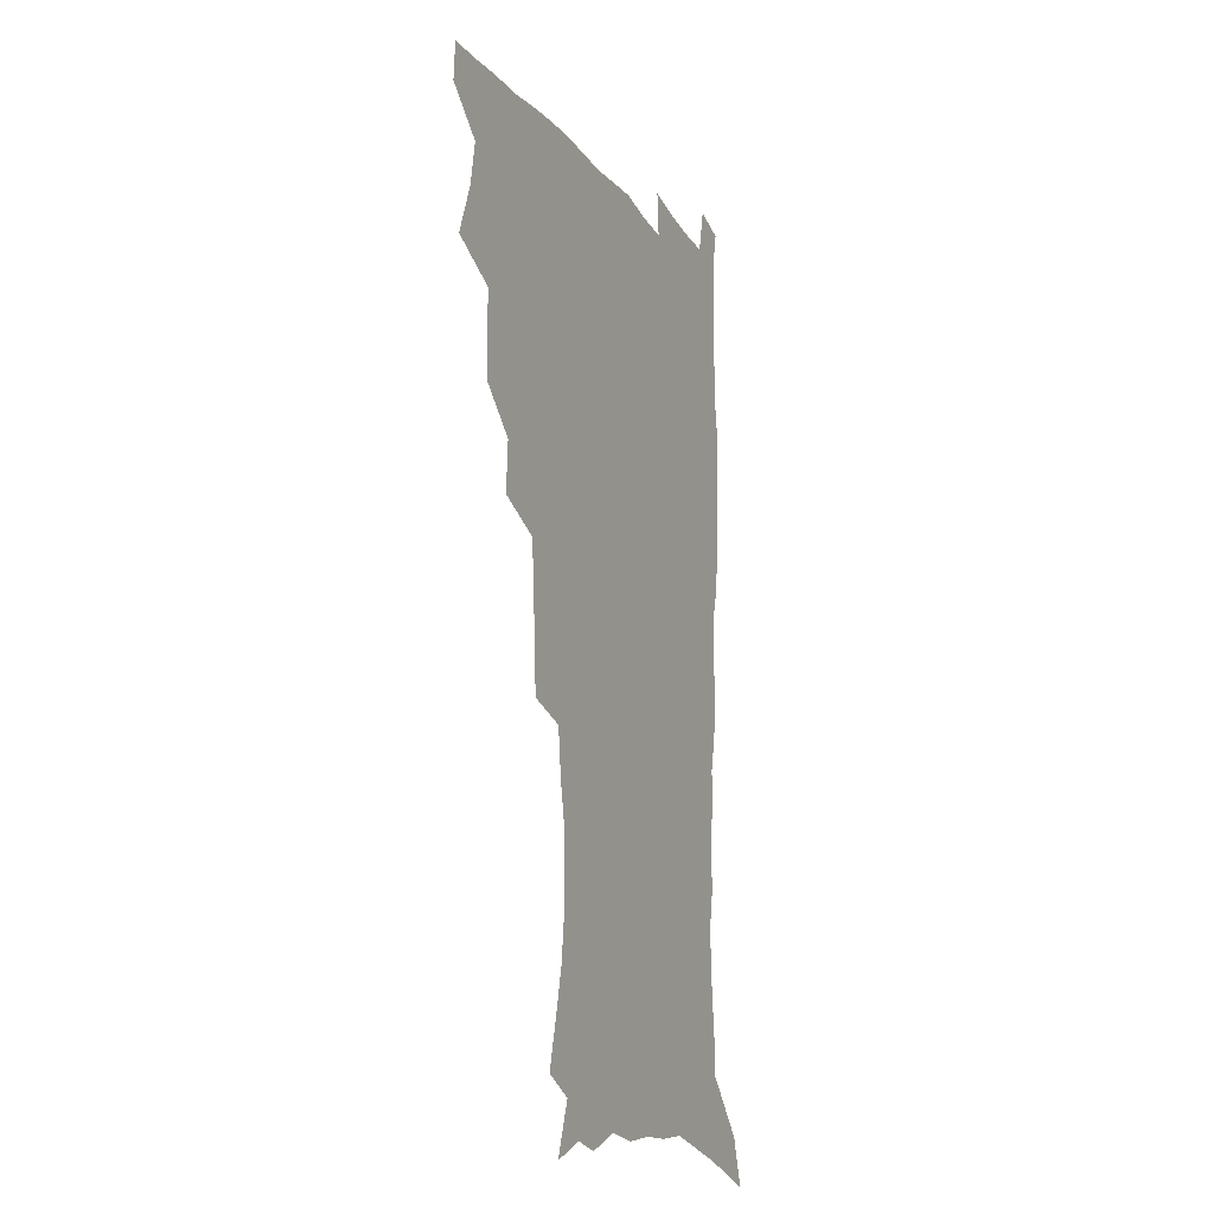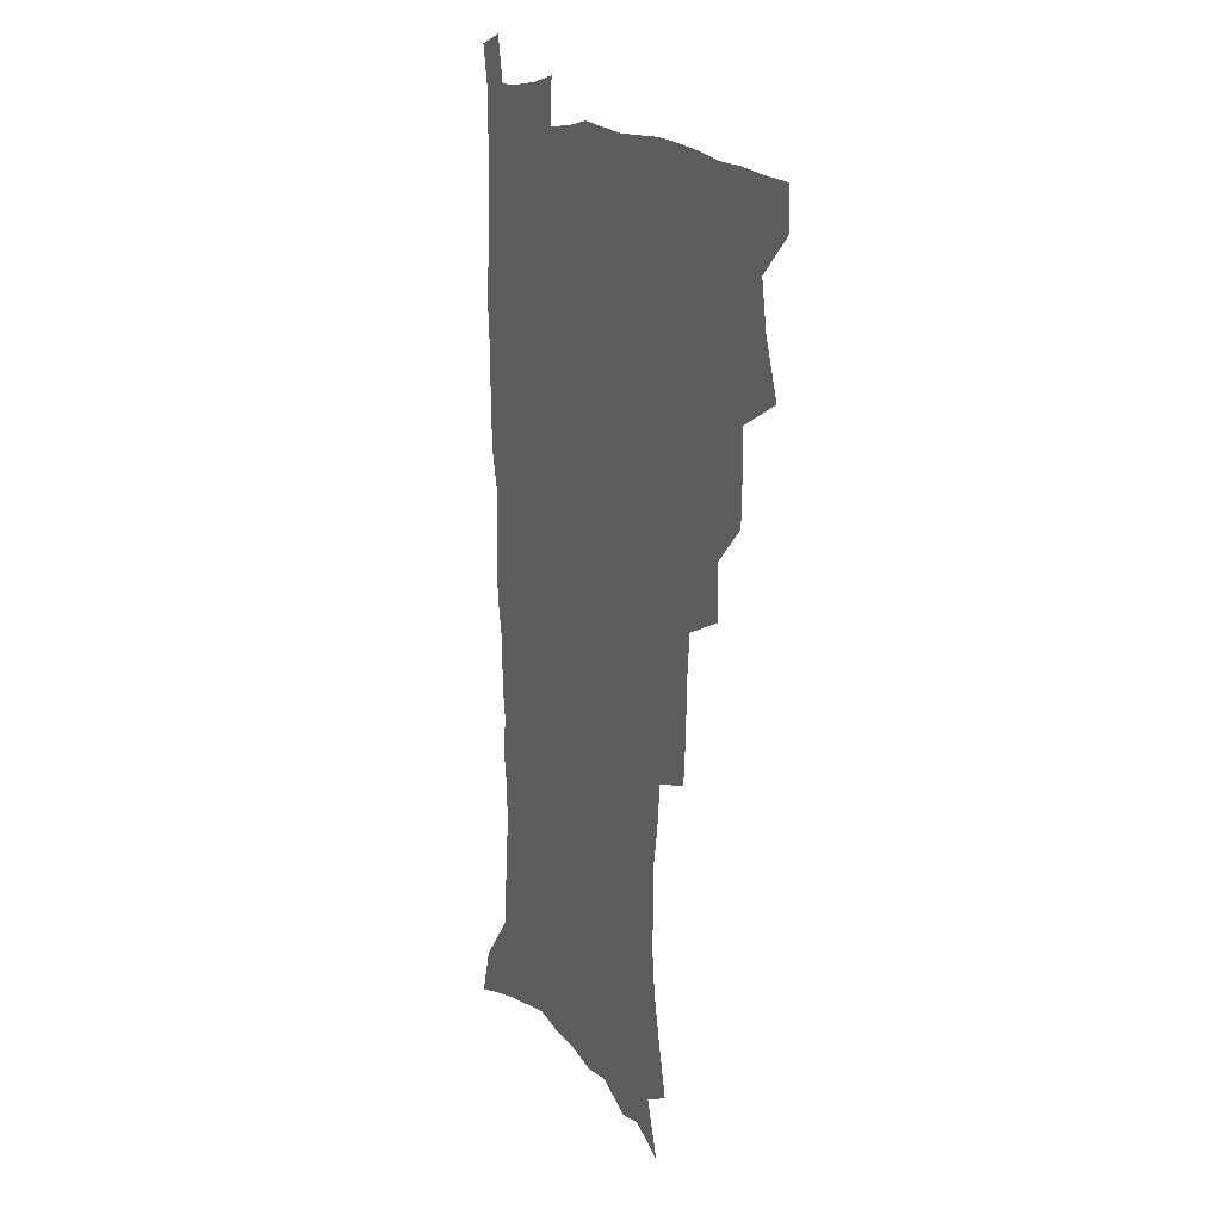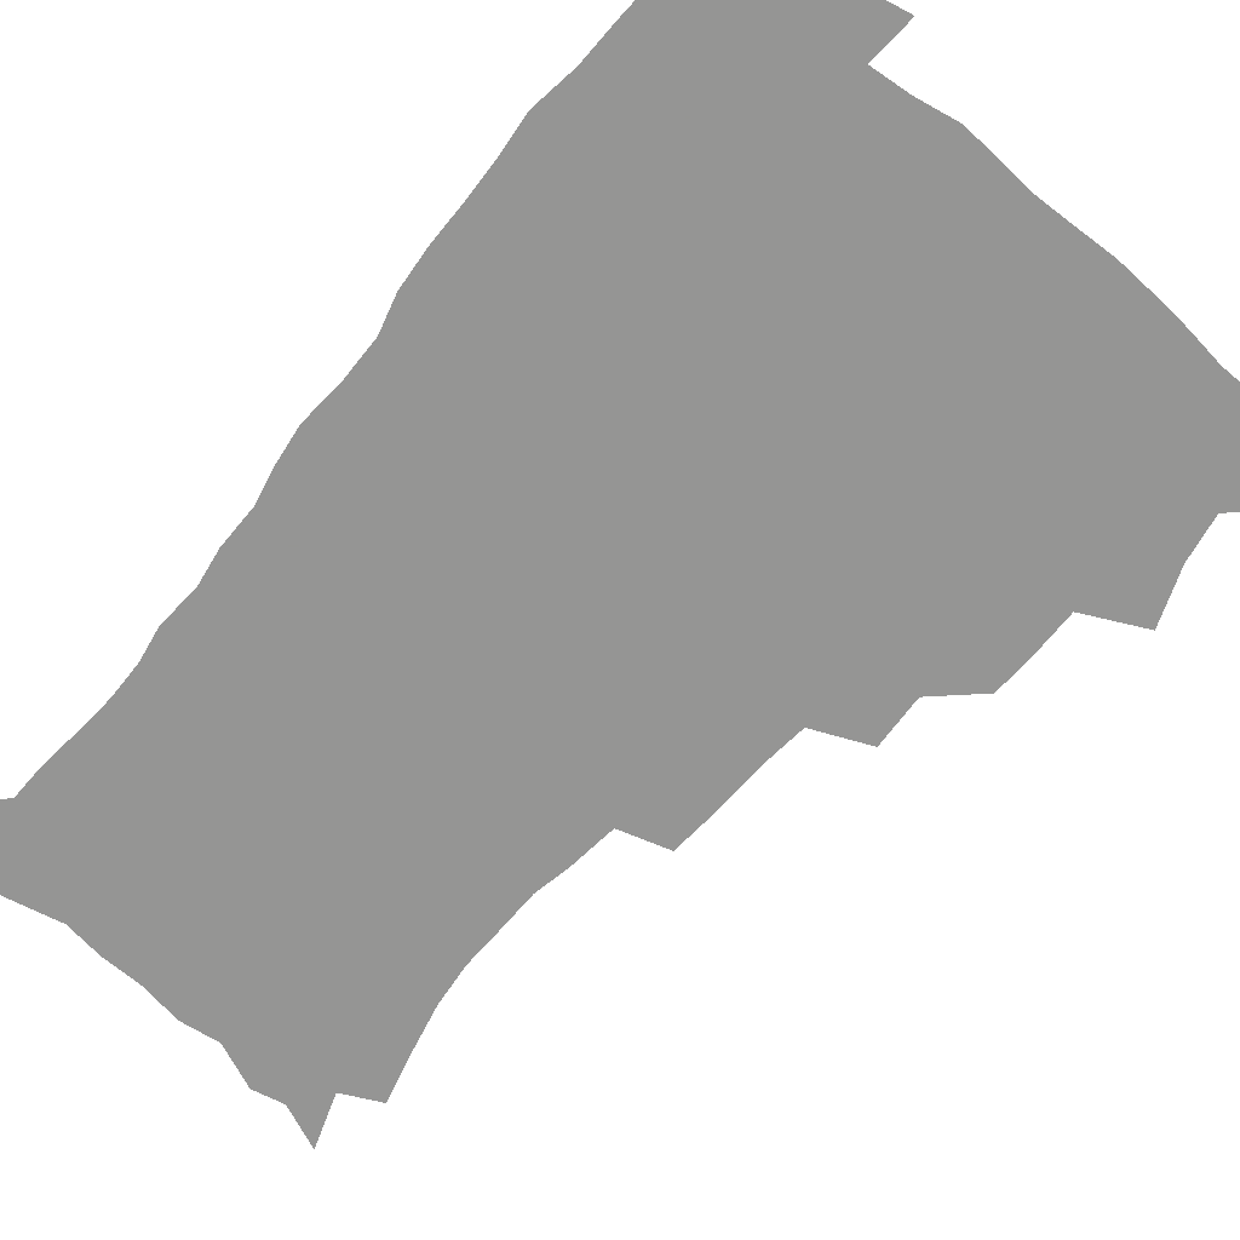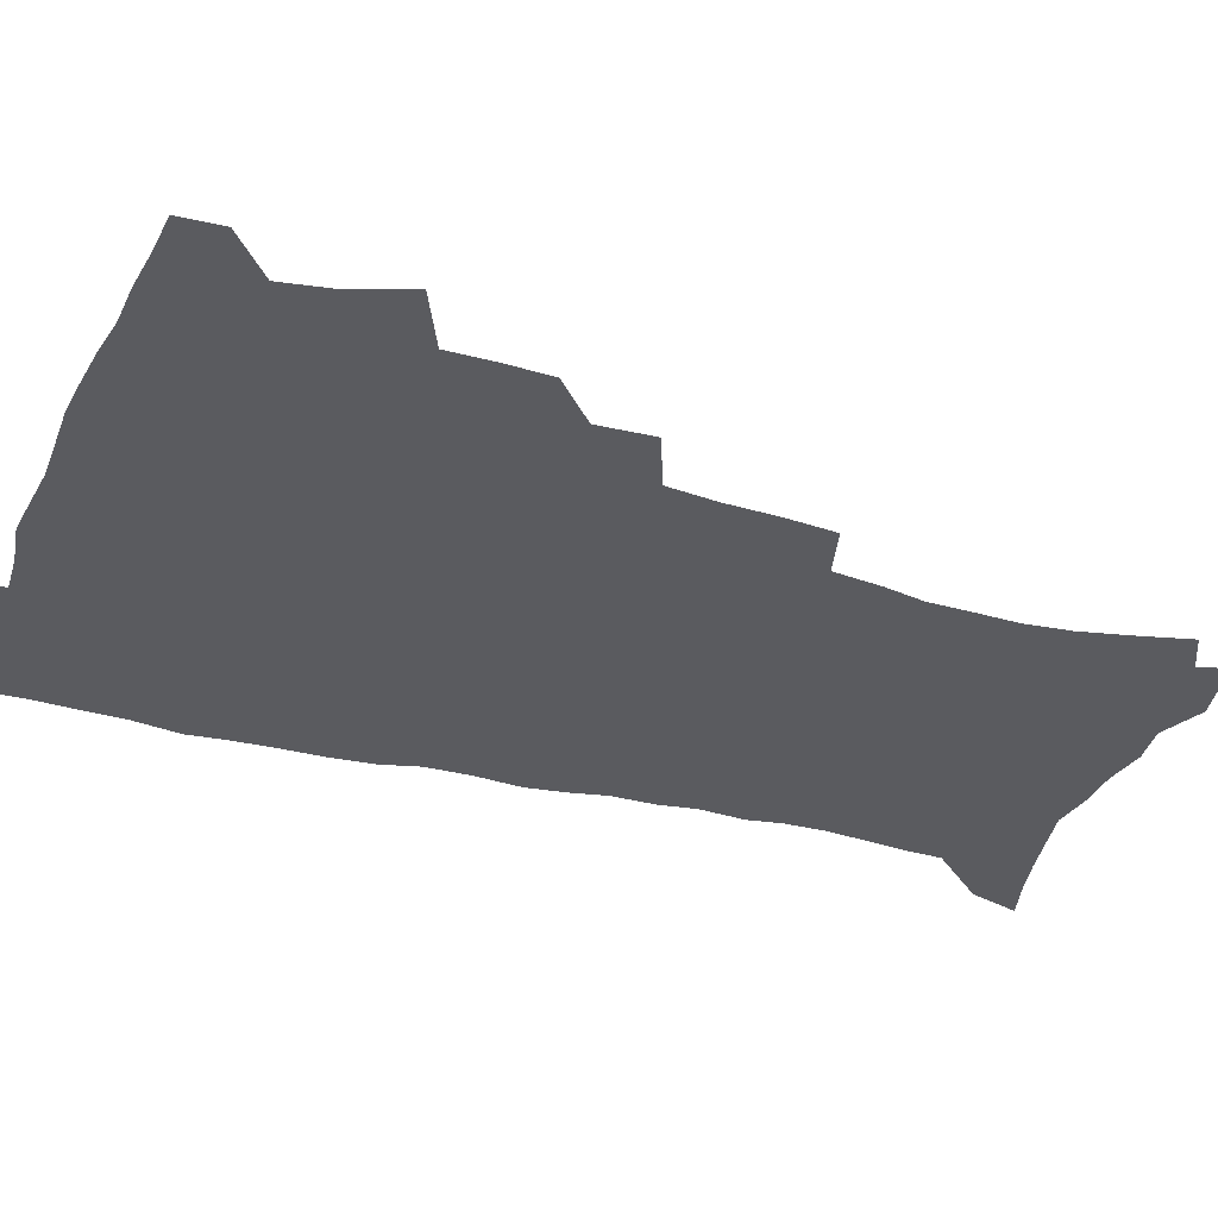
<metadata>
{"format":"obj","ext":"obj","renderer":"f3d","projection":"perspective","resolution":1024,"background":"white","views":[{"elev":-16.3,"azim":-66.4,"up":"+Y"},{"elev":15.3,"azim":-114.8,"up":"+Y"},{"elev":-67.4,"azim":140.6,"up":"+Z"},{"elev":-33.4,"azim":-110.7,"up":"+Z"}]}
</metadata>
<code>
v 480.6 506.8 0
v 481.4 522.2 0
v 486.6 454 0
v 494.3 474.8 0
v 497.4 492.2 0
v 498 507.7 0
v 497 522.9 0
v 509.2 409.6 0
v 508.5 426.3 0
v 508.7 443.3 0
v 512.4 462 0
v 513.2 477.8 0
v 515 493.7 0
v 514 508.4 0
v 512 524.3 0
v 524.3 374.8 0
v 525.4 394.8 0
v 527 414 0
v 528.2 431.8 0
v 527.2 447.2 0
v 528.5 463.4 0
v 529.3 479 0
v 530.5 494.4 0
v 529 509.3 0
v 527.5 524.7 0
v 548.7 310.4 0
v 547.3 328.4 0
v 546.7 348.1 0
v 544.9 366 0
v 543.6 383.6 0
v 546 403.8 0
v 543.5 417.9 0
v 547.2 437.3 0
v 546.9 451.6 0
v 545.7 465.9 0
v 546.1 480.7 0
v 545.8 495.1 0
v 544.4 509.6 0
v 542 526.7 0
v 561.7 187 0
v 566.5 205.3 0
v 570.7 224.1 0
v 572.6 240.6 0
v 572.2 255.2 0
v 572 272.6 0
v 569.2 287 0
v 567.2 305 0
v 565 322 0
v 563.6 339.3 0
v 562 355.7 0
v 561.2 373.3 0
v 560.5 389.9 0
v 561 407.1 0
v 560.3 422.1 0
v 561.3 438 0
v 561.8 453.3 0
v 561.9 467.8 0
v 561.3 481.8 0
v 560.3 496 0
v 558.8 511 0
v 556.5 528 0
v 568.7 159.5 0
v 575.9 180.2 0
v 575.8 192.5 0
v 583.6 217.3 0
v 585.1 233.6 0
v 585.6 249.5 0
v 585.2 265.2 0
v 583.6 279.7 0
v 582.5 297.2 0
v 581.2 314.4 0
v 579.9 330.9 0
v 577.9 345.5 0
v 576.9 361.8 0
v 576 377.7 0
v 575.6 393.8 0
v 576.3 410.4 0
v 576.7 425.8 0
v 576.5 440.1 0
v 576.6 454.8 0
v 576.2 468.7 0
v 575.4 482.6 0
v 574.8 496.6 0
v 573.7 510.8 0
v 571 528.9 0
v 585.4 166.9 0
v 589.3 184 0
v 592.4 202.3 0
v 597.8 225.4 0
v 598.1 240.8 0
v 598.3 256.8 0
v 597.4 271.9 0
v 595.6 285.2 0
v 594.8 302.5 0
v 593.6 317.9 0
v 592.7 334.3 0
v 591.9 350.6 0
v 590.8 365.5 0
v 590.7 382.3 0
v 590.6 397.8 0
v 590.5 412.4 0
v 591.3 428.3 0
v 590.3 441.2 0
v 590.8 455.8 0
v 591.1 469.6 0
v 589.6 483.5 0
v 588.9 497.3 0
v 588 511.6 0
v 586 528.3 0
v 597.2 164.3 0
v 606.3 194.3 0
v 609.1 213.8 0
v 609.8 229.2 0
v 609 241.4 0
v 609.7 260.4 0
v 609 275.4 0
v 608.3 291.7 0
v 607.2 306.7 0
v 606.3 321.5 0
v 605.5 337.4 0
v 605 353.4 0
v 604.1 367.2 0
v 603.9 382.6 0
v 603.7 397.4 0
v 604.2 414 0
v 604.3 428.5 0
v 604 441.8 0
v 604.5 456.4 0
v 604.6 470.1 0
v 604 483.8 0
v 602.8 498.2 0
v 602.3 512.3 0
v 600.8 527.9 0
v 614 171.7 0
v 619.5 197.4 0
v 621 215.3 0
v 621.7 232.2 0
v 621.7 247.8 0
v 621.2 262.4 0
v 620.6 277.5 0
v 620 292.9 0
v 619.1 307.4 0
v 619 326.2 0
v 618.4 340.1 0
v 617.9 355.4 0
v 617.1 368.5 0
v 617.4 384.8 0
v 617.5 400.1 0
v 617.6 415 0
v 617.5 428.7 0
v 617.7 442.7 0
v 618.4 457.4 0
v 618.2 470.5 0
v 618.3 484 0
v 618.3 497.6 0
v 617.2 511.8 0
v 615 529 0
v 628.7 169.8 0
v 632.2 196.7 0
v 633.1 216.5 0
v 633.4 234.3 0
v 633.3 249 0
v 633 264.8 0
v 632.5 280.1 0
v 632 295.5 0
v 631.5 310.6 0
v 631.3 325 0
v 630.8 340.5 0
v 630.5 355.9 0
v 630.5 371.9 0
v 630.4 385.4 0
v 630.5 400.6 0
v 630.7 415.7 0
v 630.8 428.9 0
v 631 442.9 0
v 631.5 457 0
v 631.8 470.4 0
v 632 484 0
v 632.3 497.5 0
v 631.4 512.1 0
v 629.1 530.1 0
v 644.5 172.5 0
v 645.2 196.1 0
v 645.2 217 0
v 645 234.2 0
v 645 248.6 0
v 644.6 265 0
v 644.4 278.8 0
v 643.8 294.8 0
v 643.3 313 0
v 643.5 325.2 0
v 643.4 339.1 0
v 643.1 355.5 0
v 643.1 370.8 0
v 643.2 386.3 0
v 643.5 400.4 0
v 643.9 414.4 0
v 644 429.3 0
v 644.1 443.7 0
v 645 456.5 0
v 645.4 470 0
v 645.7 483.9 0
v 646 497.5 0
v 645.8 511.7 0
v 645.1 527.3 0
v 659.9 172.8 0
v 658.5 195.8 0
v 657.6 214.7 0
v 656.8 232.7 0
v 657.2 245.6 0
v 656.2 264.3 0
v 656 279.5 0
v 655.7 295.1 0
v 655.5 310.6 0
v 655.5 325.2 0
v 655.6 339.1 0
v 655.5 355.9 0
v 655.8 370.2 0
v 656.9 383.3 0
v 656.5 399.3 0
v 657.2 413.2 0
v 657.6 427.7 0
v 658.7 441.2 0
v 658.5 456.2 0
v 659 469.8 0
v 659.4 483.4 0
v 659.7 497.4 0
v 660.1 511.2 0
v 660 526 0
v 658.8 544 0
v 674.7 175 0
v 671.9 194.3 0
v 670 213.6 0
v 669 230.3 0
v 668.9 245.2 0
v 668.4 261.1 0
v 667.7 278 0
v 668 292.4 0
v 667.3 309.5 0
v 667.7 323.6 0
v 667.8 339 0
v 668.8 352.6 0
v 668.8 367.9 0
v 669.7 381.9 0
v 671.2 395.2 0
v 670.8 410.9 0
v 671.3 425.9 0
v 672.2 439.9 0
v 671.6 455.9 0
v 672.7 469.1 0
v 673.2 483 0
v 673.8 496.9 0
v 674.2 510.9 0
v 674.5 525.6 0
v 674.9 540.8 0
v 690.2 171.7 0
v 686 191.2 0
v 683.1 209.9 0
v 681.5 227 0
v 681.3 241.7 0
v 680.6 258 0
v 680.6 273.1 0
v 680.6 288.5 0
v 680.7 304 0
v 680.1 320.7 0
v 681.3 334.4 0
v 682.3 348.5 0
v 682.9 363.3 0
v 683.1 378.8 0
v 684.9 392.1 0
v 683.3 410.9 0
v 686 423.1 0
v 686.5 437.8 0
v 686.7 452.7 0
v 687.1 467.3 0
v 687.6 481.6 0
v 688 496.1 0
v 688.4 510.4 0
v 689.2 524.7 0
v 690.1 539 0
v 705.2 168.5 0
v 700.5 187 0
v 696.7 205.7 0
v 695.6 220.8 0
v 694.7 236.3 0
v 693.8 252.2 0
v 693 268.7 0
v 693.9 282.8 0
v 694.1 298.1 0
v 694 314.3 0
v 695.3 328.4 0
v 697.3 342 0
v 696.1 359.6 0
v 696.9 374.4 0
v 700 387.3 0
v 699.3 404.7 0
v 700 419.8 0
v 702.1 433.8 0
v 701 450.5 0
v 701.8 465.1 0
v 702.3 479.9 0
v 703.3 494.4 0
v 702.9 509.5 0
v 704.2 523.9 0
v 704.6 538.4 0
v 708.6 556.6 0
v 720.6 164.6 0
v 713.7 185 0
v 711.2 199.9 0
v 710.9 213 0
v 709.3 228.4 0
v 708 244.4 0
v 708.3 258.9 0
v 710.6 271.6 0
v 709.4 288.9 0
v 711.5 302.6 0
v 711.6 318.8 0
v 714.4 332.2 0
v 716.4 347.1 0
v 715 365 0
v 715.3 381.4 0
v 719 395.1 0
v 720.3 410.7 0
v 720.5 426.9 0
v 721.2 442.9 0
v 722.8 458.2 0
v 720.2 475.9 0
v 719.9 491.8 0
v 719.1 507.8 0
v 719.8 522.8 0
v 720.2 537.7 0
v 723.3 552.3 0
v 736.6 159.7 0
v 730.6 178.4 0
f 5 6 1
f 1 6 2
f 6 7 2
f 10 11 3
f 3 11 4
f 11 12 4
f 4 12 5
f 12 13 5
f 5 13 6
f 13 14 6
f 6 14 7
f 14 15 7
f 17 18 8
f 8 18 9
f 18 19 9
f 9 19 10
f 19 20 10
f 10 20 11
f 20 21 11
f 11 21 12
f 21 22 12
f 12 22 13
f 22 23 13
f 13 23 14
f 23 24 14
f 14 24 15
f 24 25 15
f 29 30 16
f 16 30 17
f 30 31 17
f 17 31 18
f 31 32 18
f 18 32 19
f 32 33 19
f 19 33 20
f 33 34 20
f 20 34 21
f 34 35 21
f 21 35 22
f 35 36 22
f 22 36 23
f 36 37 23
f 23 37 24
f 37 38 24
f 24 38 25
f 38 39 25
f 47 48 26
f 26 48 27
f 48 49 27
f 27 49 28
f 49 50 28
f 28 50 29
f 50 51 29
f 29 51 30
f 51 52 30
f 30 52 31
f 52 53 31
f 31 53 32
f 53 54 32
f 32 54 33
f 54 55 33
f 33 55 34
f 55 56 34
f 34 56 35
f 56 57 35
f 35 57 36
f 57 58 36
f 36 58 37
f 58 59 37
f 37 59 38
f 59 60 38
f 38 60 39
f 60 61 39
f 63 64 40
f 40 64 41
f 64 65 41
f 41 65 42
f 65 66 42
f 42 66 43
f 66 67 43
f 43 67 44
f 67 68 44
f 44 68 45
f 68 69 45
f 45 69 46
f 69 70 46
f 46 70 47
f 70 71 47
f 47 71 48
f 71 72 48
f 48 72 49
f 72 73 49
f 49 73 50
f 73 74 50
f 50 74 51
f 74 75 51
f 51 75 52
f 75 76 52
f 52 76 53
f 76 77 53
f 53 77 54
f 77 78 54
f 54 78 55
f 78 79 55
f 55 79 56
f 79 80 56
f 56 80 57
f 80 81 57
f 57 81 58
f 81 82 58
f 58 82 59
f 82 83 59
f 59 83 60
f 83 84 60
f 60 84 61
f 84 85 61
f 62 86 63
f 86 87 63
f 63 87 64
f 87 88 64
f 64 88 65
f 88 89 65
f 65 89 66
f 89 90 66
f 66 90 67
f 90 91 67
f 67 91 68
f 91 92 68
f 68 92 69
f 92 93 69
f 69 93 70
f 93 94 70
f 70 94 71
f 94 95 71
f 71 95 72
f 95 96 72
f 72 96 73
f 96 97 73
f 73 97 74
f 97 98 74
f 74 98 75
f 98 99 75
f 75 99 76
f 99 100 76
f 76 100 77
f 100 101 77
f 77 101 78
f 101 102 78
f 78 102 79
f 102 103 79
f 79 103 80
f 103 104 80
f 80 104 81
f 104 105 81
f 81 105 82
f 105 106 82
f 82 106 83
f 106 107 83
f 83 107 84
f 107 108 84
f 84 108 85
f 108 109 85
f 86 110 87
f 110 111 87
f 87 111 88
f 111 112 88
f 88 112 89
f 112 113 89
f 89 113 90
f 113 114 90
f 90 114 91
f 114 115 91
f 91 115 92
f 115 116 92
f 92 116 93
f 116 117 93
f 93 117 94
f 117 118 94
f 94 118 95
f 118 119 95
f 95 119 96
f 119 120 96
f 96 120 97
f 120 121 97
f 97 121 98
f 121 122 98
f 98 122 99
f 122 123 99
f 99 123 100
f 123 124 100
f 100 124 101
f 124 125 101
f 101 125 102
f 125 126 102
f 102 126 103
f 126 127 103
f 103 127 104
f 127 128 104
f 104 128 105
f 128 129 105
f 105 129 106
f 129 130 106
f 106 130 107
f 130 131 107
f 107 131 108
f 131 132 108
f 108 132 109
f 132 133 109
f 110 134 111
f 134 135 111
f 111 135 112
f 135 136 112
f 112 136 113
f 136 137 113
f 113 137 114
f 137 138 114
f 114 138 115
f 138 139 115
f 115 139 116
f 139 140 116
f 116 140 117
f 140 141 117
f 117 141 118
f 141 142 118
f 118 142 119
f 142 143 119
f 119 143 120
f 143 144 120
f 120 144 121
f 144 145 121
f 121 145 122
f 145 146 122
f 122 146 123
f 146 147 123
f 123 147 124
f 147 148 124
f 124 148 125
f 148 149 125
f 125 149 126
f 149 150 126
f 126 150 127
f 150 151 127
f 127 151 128
f 151 152 128
f 128 152 129
f 152 153 129
f 129 153 130
f 153 154 130
f 130 154 131
f 154 155 131
f 131 155 132
f 155 156 132
f 132 156 133
f 156 157 133
f 134 158 135
f 158 159 135
f 135 159 136
f 159 160 136
f 136 160 137
f 160 161 137
f 137 161 138
f 161 162 138
f 138 162 139
f 162 163 139
f 139 163 140
f 163 164 140
f 140 164 141
f 164 165 141
f 141 165 142
f 165 166 142
f 142 166 143
f 166 167 143
f 143 167 144
f 167 168 144
f 144 168 145
f 168 169 145
f 145 169 146
f 169 170 146
f 146 170 147
f 170 171 147
f 147 171 148
f 171 172 148
f 148 172 149
f 172 173 149
f 149 173 150
f 173 174 150
f 150 174 151
f 174 175 151
f 151 175 152
f 175 176 152
f 152 176 153
f 176 177 153
f 153 177 154
f 177 178 154
f 154 178 155
f 178 179 155
f 155 179 156
f 179 180 156
f 156 180 157
f 180 181 157
f 158 182 159
f 182 183 159
f 159 183 160
f 183 184 160
f 160 184 161
f 184 185 161
f 161 185 162
f 185 186 162
f 162 186 163
f 186 187 163
f 163 187 164
f 187 188 164
f 164 188 165
f 188 189 165
f 165 189 166
f 189 190 166
f 166 190 167
f 190 191 167
f 167 191 168
f 191 192 168
f 168 192 169
f 192 193 169
f 169 193 170
f 193 194 170
f 170 194 171
f 194 195 171
f 171 195 172
f 195 196 172
f 172 196 173
f 196 197 173
f 173 197 174
f 197 198 174
f 174 198 175
f 198 199 175
f 175 199 176
f 199 200 176
f 176 200 177
f 200 201 177
f 177 201 178
f 201 202 178
f 178 202 179
f 202 203 179
f 179 203 180
f 203 204 180
f 180 204 181
f 204 205 181
f 182 206 183
f 206 207 183
f 183 207 184
f 207 208 184
f 184 208 185
f 208 209 185
f 185 209 186
f 209 210 186
f 186 210 187
f 210 211 187
f 187 211 188
f 211 212 188
f 188 212 189
f 212 213 189
f 189 213 190
f 213 214 190
f 190 214 191
f 214 215 191
f 191 215 192
f 215 216 192
f 192 216 193
f 216 217 193
f 193 217 194
f 217 218 194
f 194 218 195
f 218 219 195
f 195 219 196
f 219 220 196
f 196 220 197
f 220 221 197
f 197 221 198
f 221 222 198
f 198 222 199
f 222 223 199
f 199 223 200
f 223 224 200
f 200 224 201
f 224 225 201
f 201 225 202
f 225 226 202
f 202 226 203
f 226 227 203
f 203 227 204
f 227 228 204
f 204 228 205
f 228 229 205
f 206 231 207
f 231 232 207
f 207 232 208
f 232 233 208
f 208 233 209
f 233 234 209
f 209 234 210
f 234 235 210
f 210 235 211
f 235 236 211
f 211 236 212
f 236 237 212
f 212 237 213
f 237 238 213
f 213 238 214
f 238 239 214
f 214 239 215
f 239 240 215
f 215 240 216
f 240 241 216
f 216 241 217
f 241 242 217
f 217 242 218
f 242 243 218
f 218 243 219
f 243 244 219
f 219 244 220
f 244 245 220
f 220 245 221
f 245 246 221
f 221 246 222
f 246 247 222
f 222 247 223
f 247 248 223
f 223 248 224
f 248 249 224
f 224 249 225
f 249 250 225
f 225 250 226
f 250 251 226
f 226 251 227
f 251 252 227
f 227 252 228
f 252 253 228
f 228 253 229
f 253 254 229
f 229 254 230
f 254 255 230
f 231 256 232
f 256 257 232
f 232 257 233
f 257 258 233
f 233 258 234
f 258 259 234
f 234 259 235
f 259 260 235
f 235 260 236
f 260 261 236
f 236 261 237
f 261 262 237
f 237 262 238
f 262 263 238
f 238 263 239
f 263 264 239
f 239 264 240
f 264 265 240
f 240 265 241
f 265 266 241
f 241 266 242
f 266 267 242
f 242 267 243
f 267 268 243
f 243 268 244
f 268 269 244
f 244 269 245
f 269 270 245
f 245 270 246
f 270 271 246
f 246 271 247
f 271 272 247
f 247 272 248
f 272 273 248
f 248 273 249
f 273 274 249
f 249 274 250
f 274 275 250
f 250 275 251
f 275 276 251
f 251 276 252
f 276 277 252
f 252 277 253
f 277 278 253
f 253 278 254
f 278 279 254
f 254 279 255
f 279 280 255
f 256 281 257
f 281 282 257
f 257 282 258
f 282 283 258
f 258 283 259
f 283 284 259
f 259 284 260
f 284 285 260
f 260 285 261
f 285 286 261
f 261 286 262
f 286 287 262
f 262 287 263
f 287 288 263
f 263 288 264
f 288 289 264
f 264 289 265
f 289 290 265
f 265 290 266
f 290 291 266
f 266 291 267
f 291 292 267
f 267 292 268
f 292 293 268
f 268 293 269
f 293 294 269
f 269 294 270
f 294 295 270
f 270 295 271
f 295 296 271
f 271 296 272
f 296 297 272
f 272 297 273
f 297 298 273
f 273 298 274
f 298 299 274
f 274 299 275
f 299 300 275
f 275 300 276
f 300 301 276
f 276 301 277
f 301 302 277
f 277 302 278
f 302 303 278
f 278 303 279
f 303 304 279
f 279 304 280
f 304 305 280
f 281 307 282
f 307 308 282
f 282 308 283
f 308 309 283
f 283 309 284
f 309 310 284
f 284 310 285
f 310 311 285
f 285 311 286
f 311 312 286
f 286 312 287
f 312 313 287
f 287 313 288
f 313 314 288
f 288 314 289
f 314 315 289
f 289 315 290
f 315 316 290
f 290 316 291
f 316 317 291
f 291 317 292
f 317 318 292
f 292 318 293
f 318 319 293
f 293 319 294
f 319 320 294
f 294 320 295
f 320 321 295
f 295 321 296
f 321 322 296
f 296 322 297
f 322 323 297
f 297 323 298
f 323 324 298
f 298 324 299
f 324 325 299
f 299 325 300
f 325 326 300
f 300 326 301
f 326 327 301
f 301 327 302
f 327 328 302
f 302 328 303
f 328 329 303
f 303 329 304
f 329 330 304
f 304 330 305
f 330 331 305
f 305 331 306
f 331 332 306
f 307 333 308
f 333 334 308
f 308 334 309

</code>
